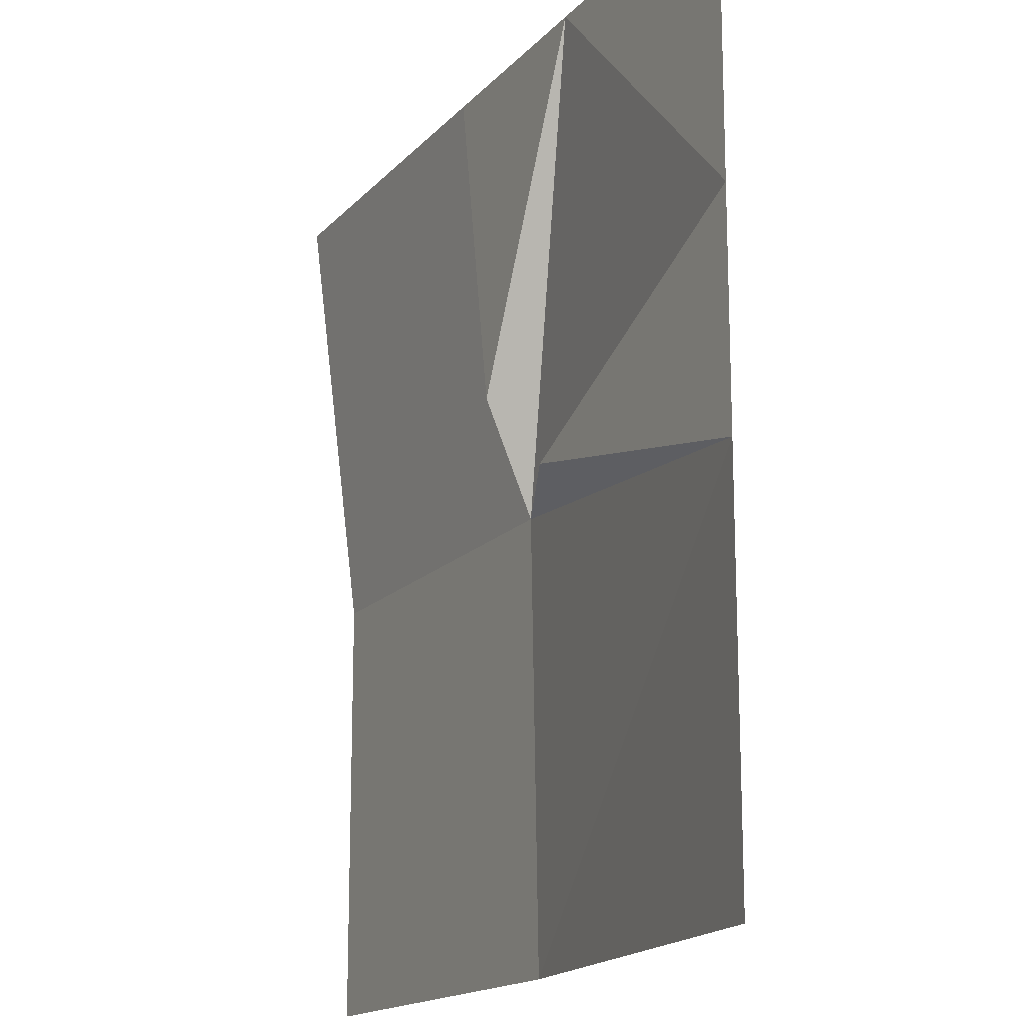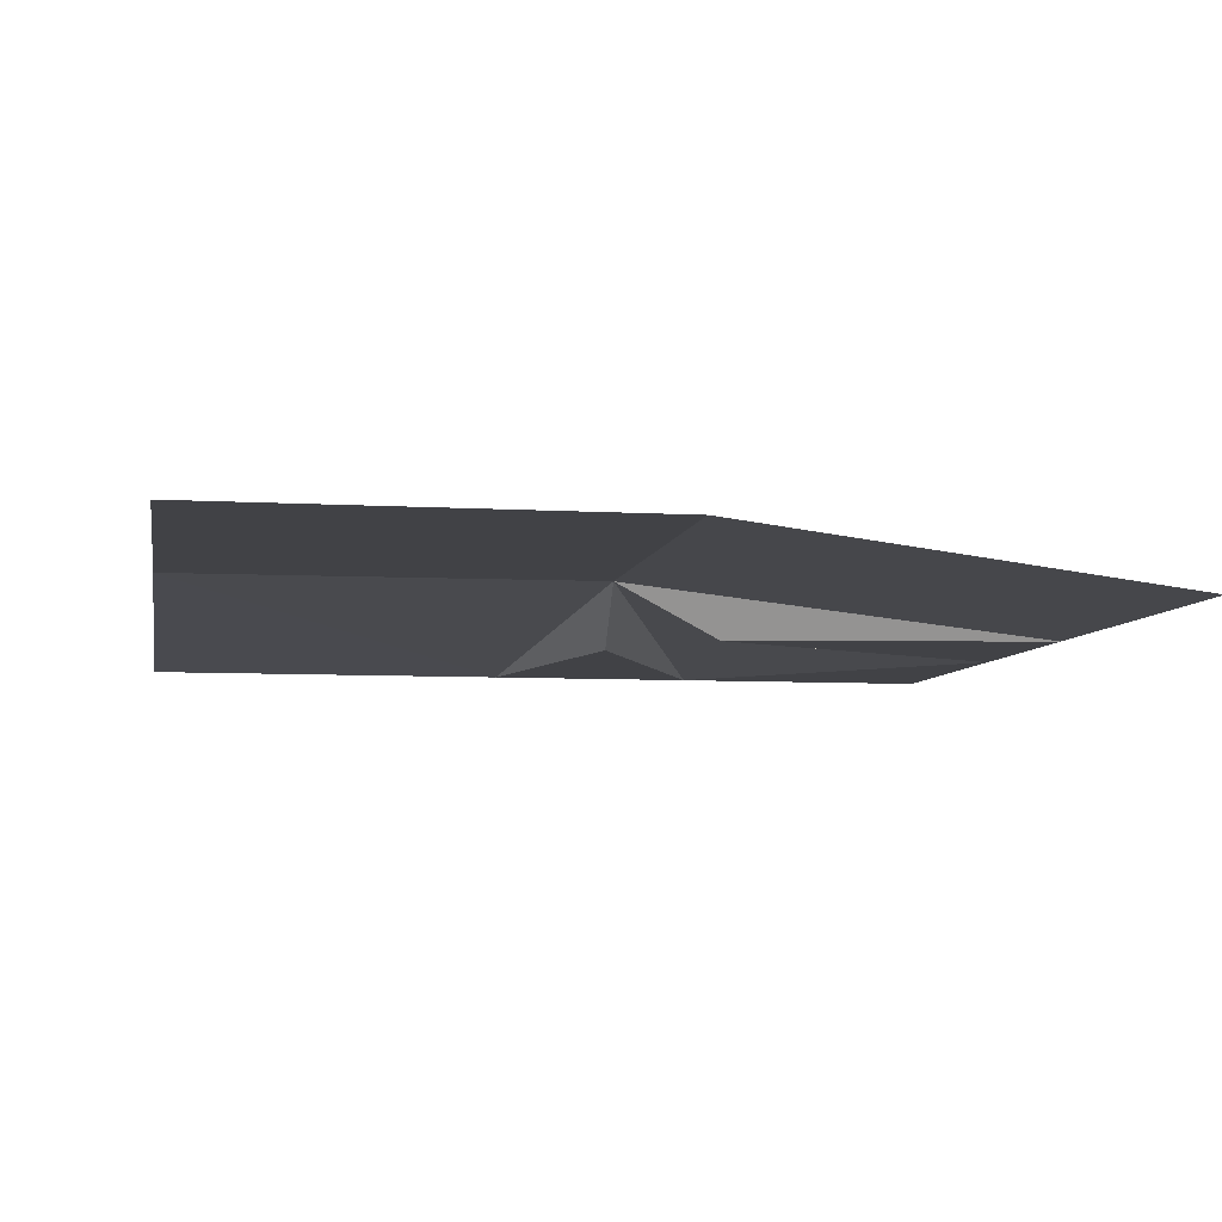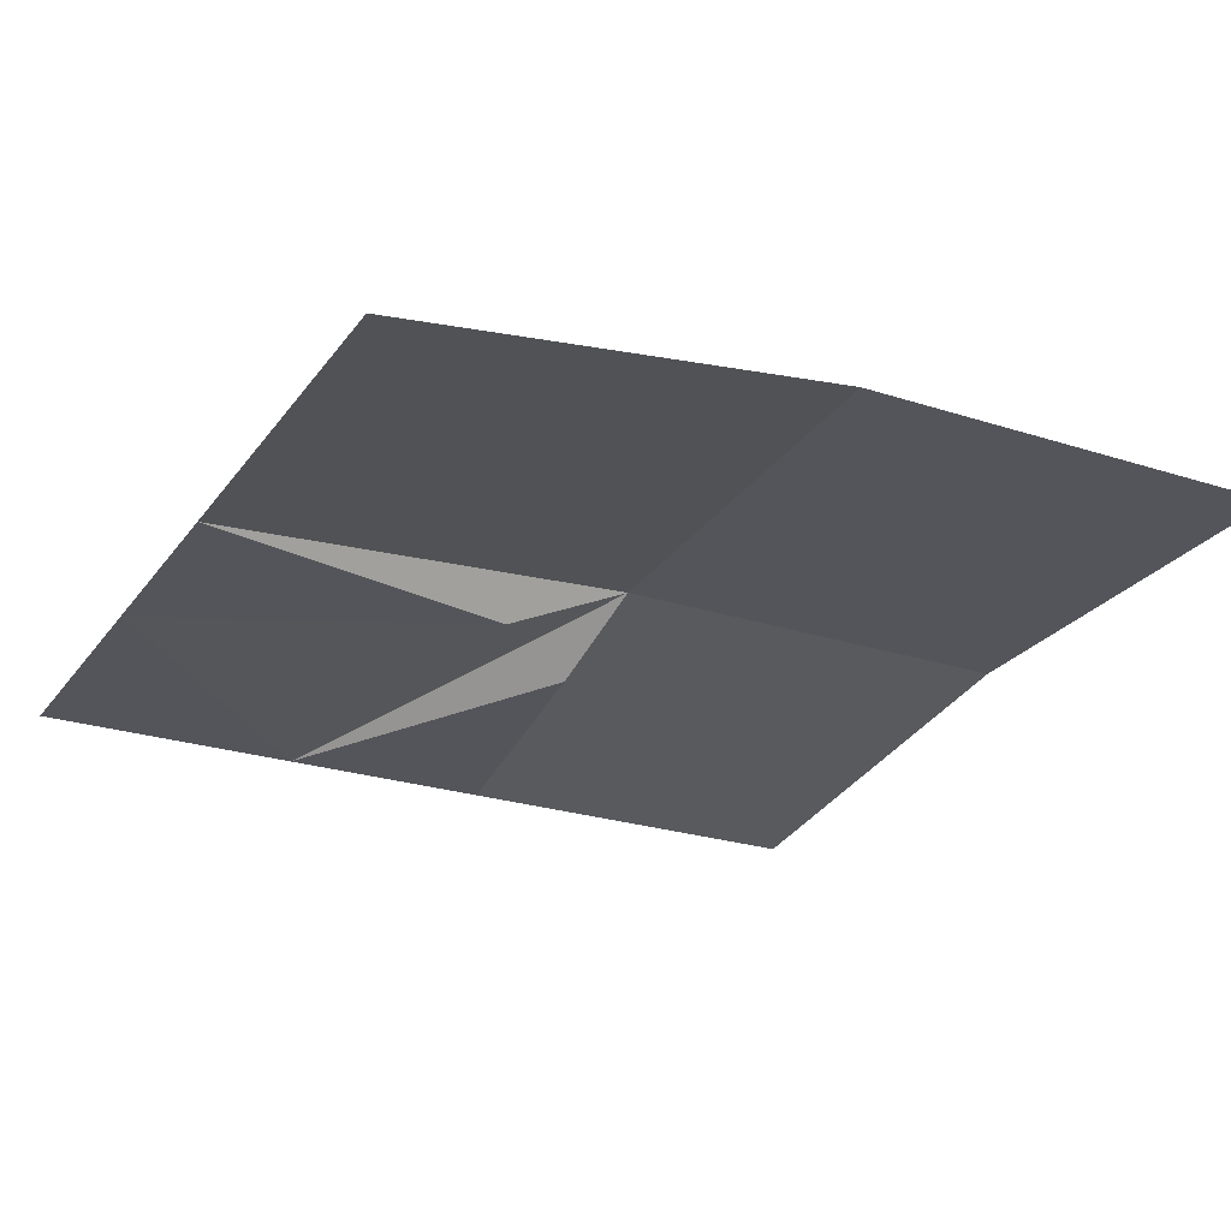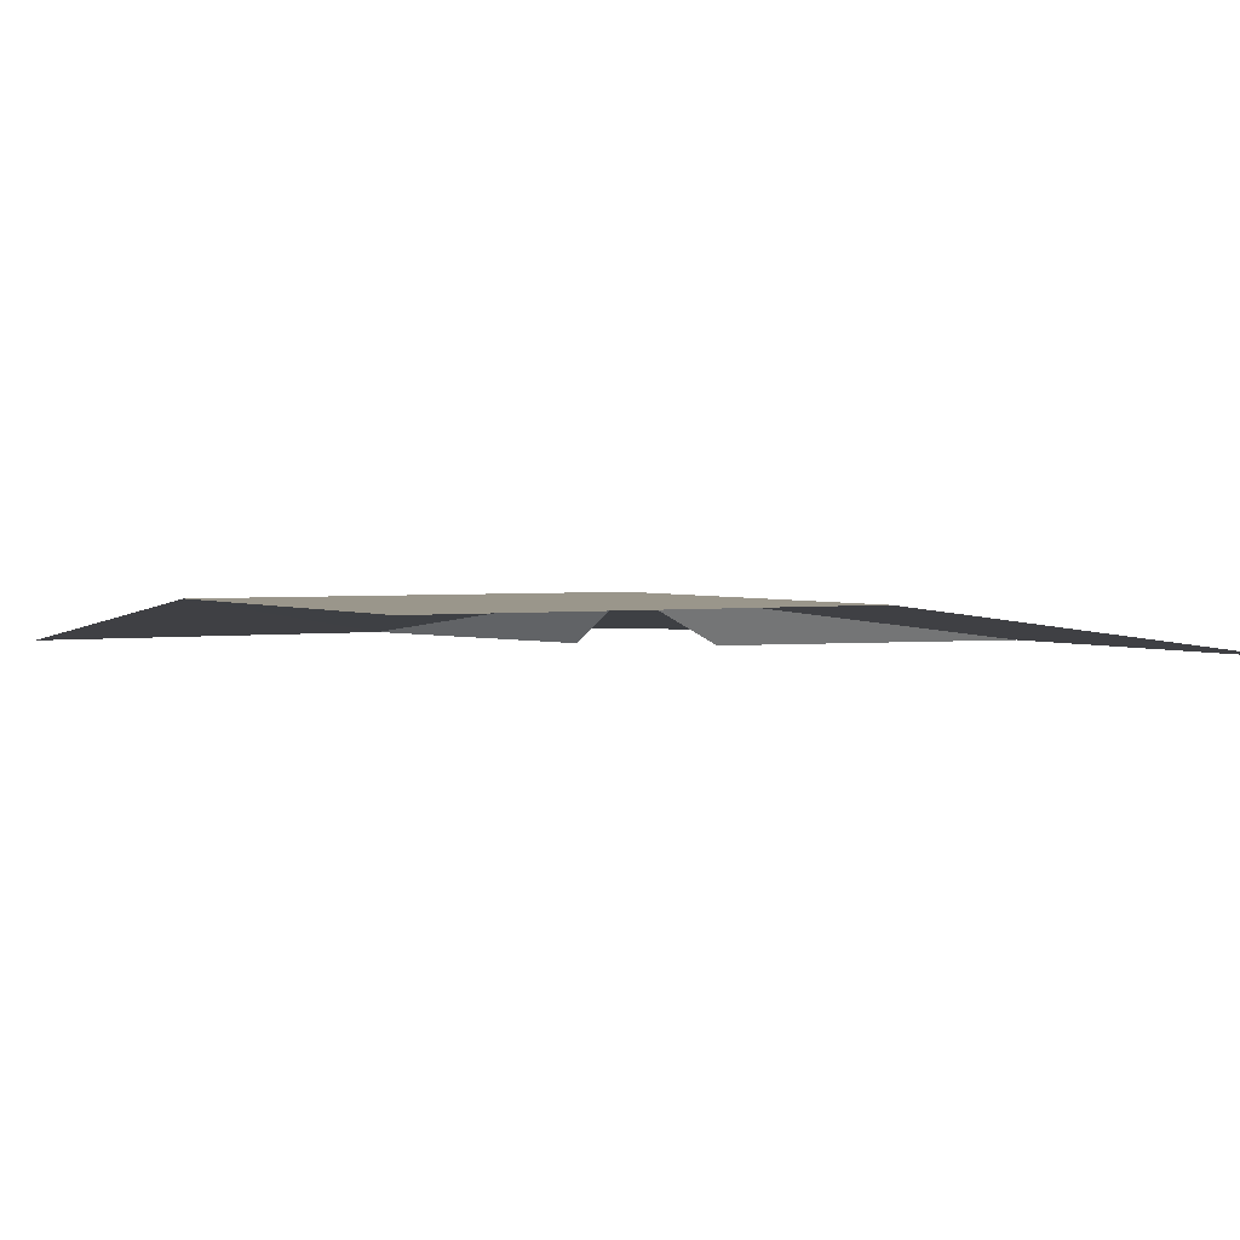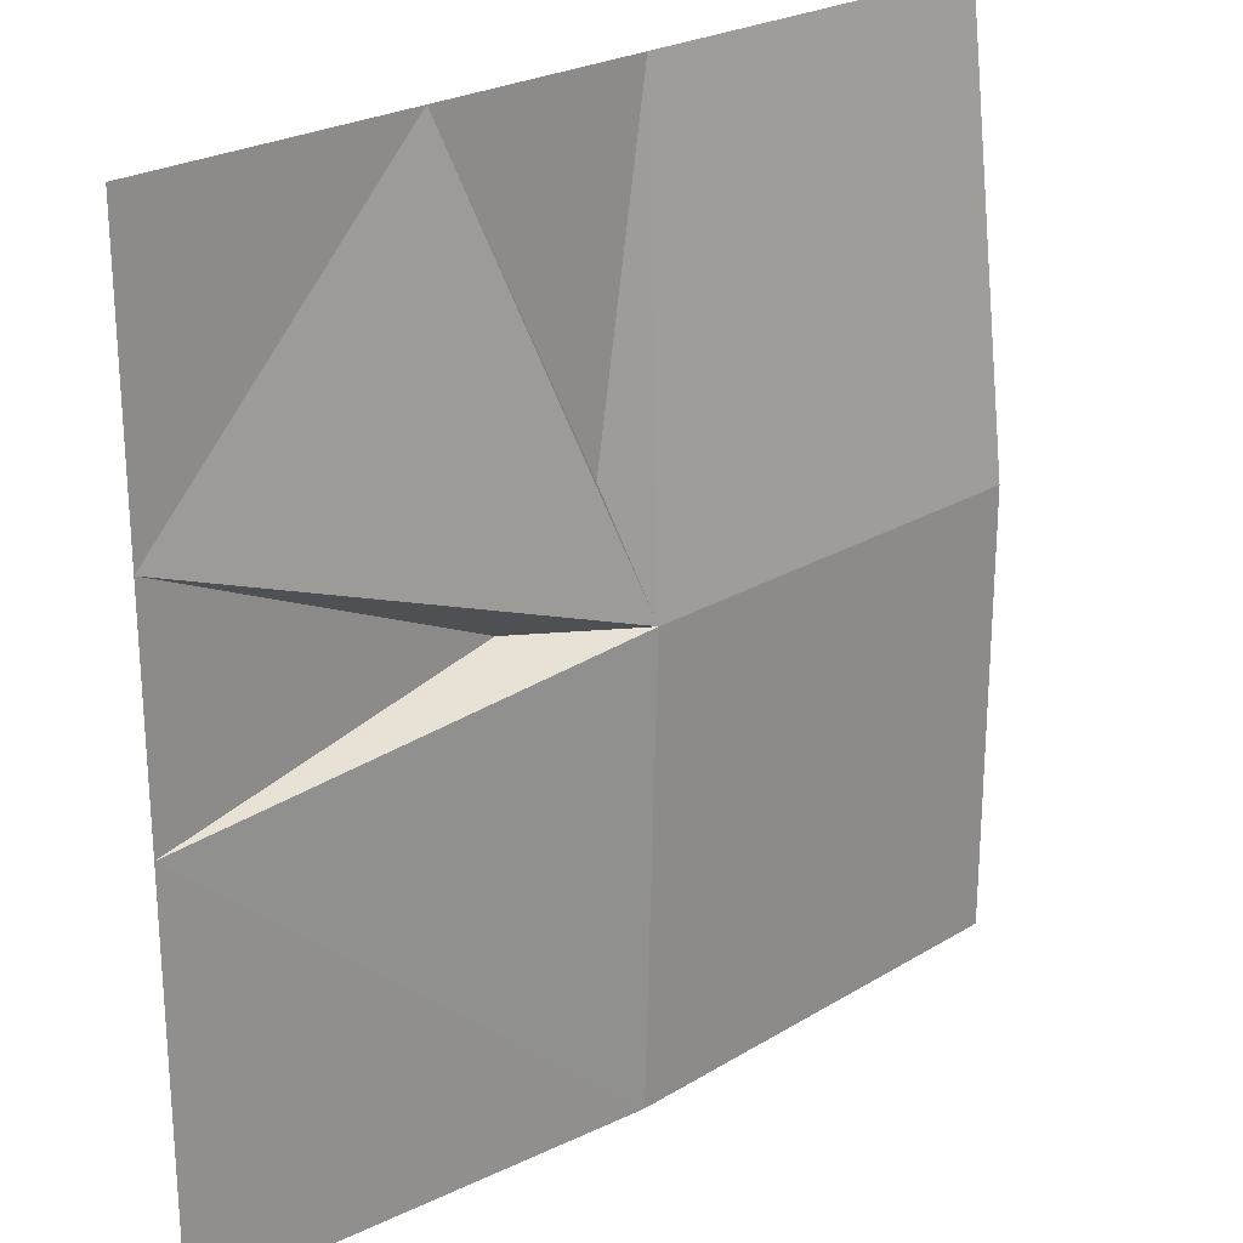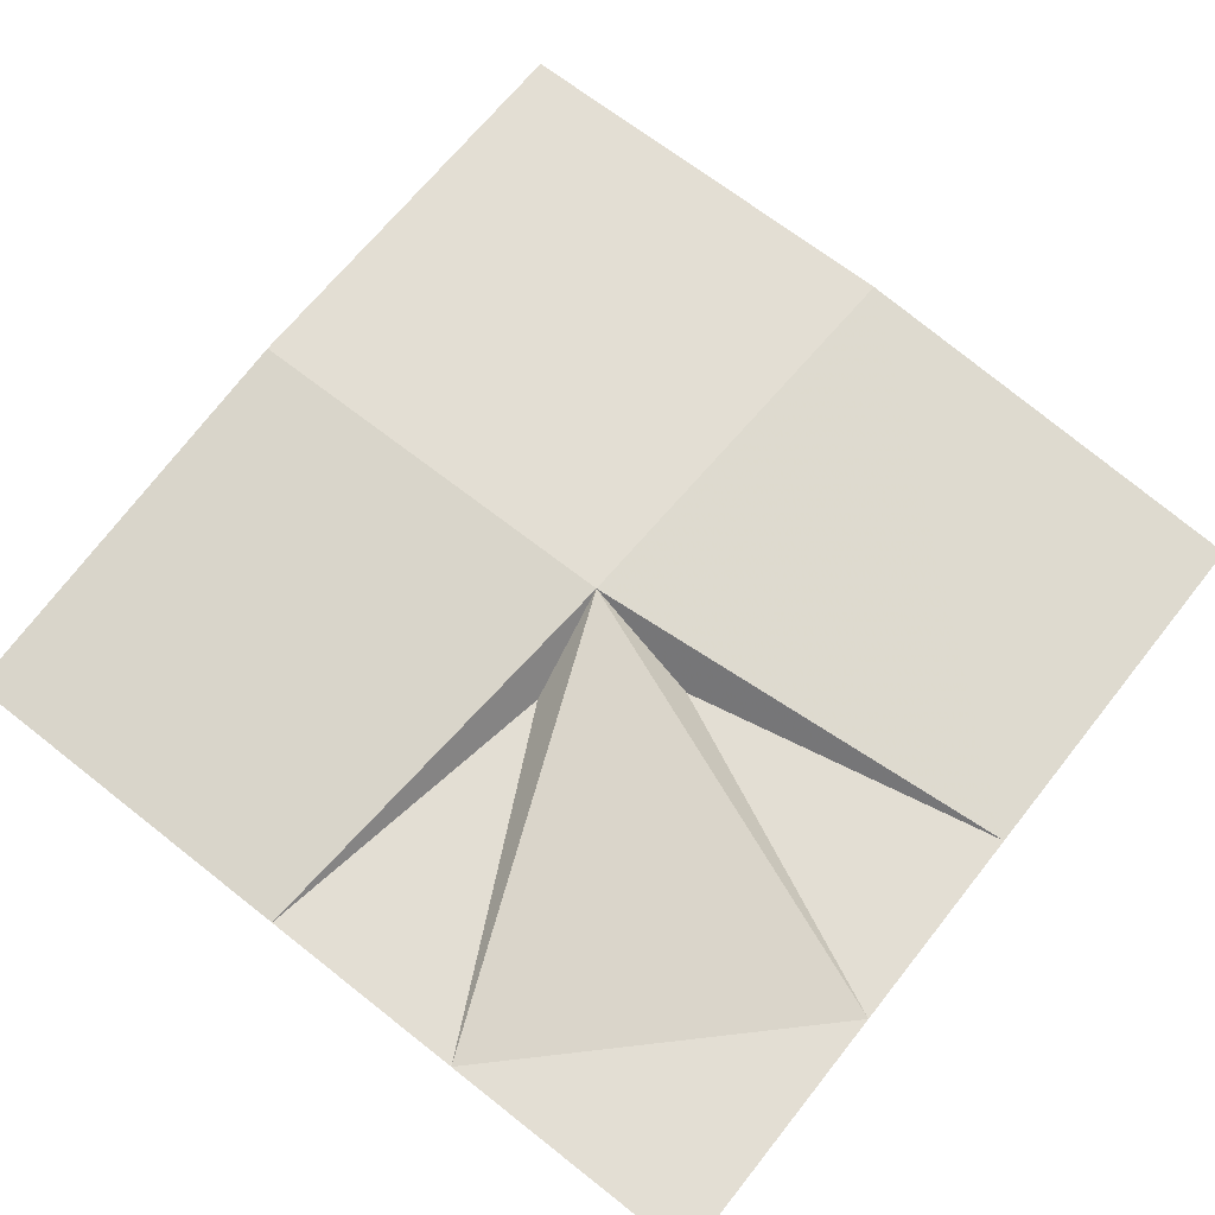
<metadata>
{"format":"obj","ext":"obj","renderer":"f3d","projection":"perspective","resolution":1024,"background":"white","views":[{"elev":-16.2,"azim":63.0,"up":"+Z"},{"elev":-6.6,"azim":-100.2,"up":"+Y"},{"elev":-25.0,"azim":152.4,"up":"+Y"},{"elev":2.3,"azim":-119.9,"up":"+Y"},{"elev":24.2,"azim":135.0,"up":"+Z"},{"elev":67.3,"azim":38.4,"up":"+Y"}]}
</metadata>
<code>
v 0.1875 0 0.5
v 0.5 0 0.1875
v 0.5 0 0.5
v -0.01562 0.0625 0
v 0.125 0 0.01562
v 0.5 0 -0.0625
v 0 0.0625 -0.5
v 0.5 0 -0.5
v -0.5 0 0.5
v -0.5 0.0625 0
v -0.0625 0 0.5
v 0 0 0.125
v -0.5 0.0625 -0.5
f 1 2 3
f 2 1 4
f 2 4 5
f 2 5 6
f 6 5 4
f 6 4 7
f 6 7 8
f 9 10 11
f 11 10 4
f 11 4 12
f 11 12 1
f 1 12 4
f 4 10 13
f 4 13 7

</code>
